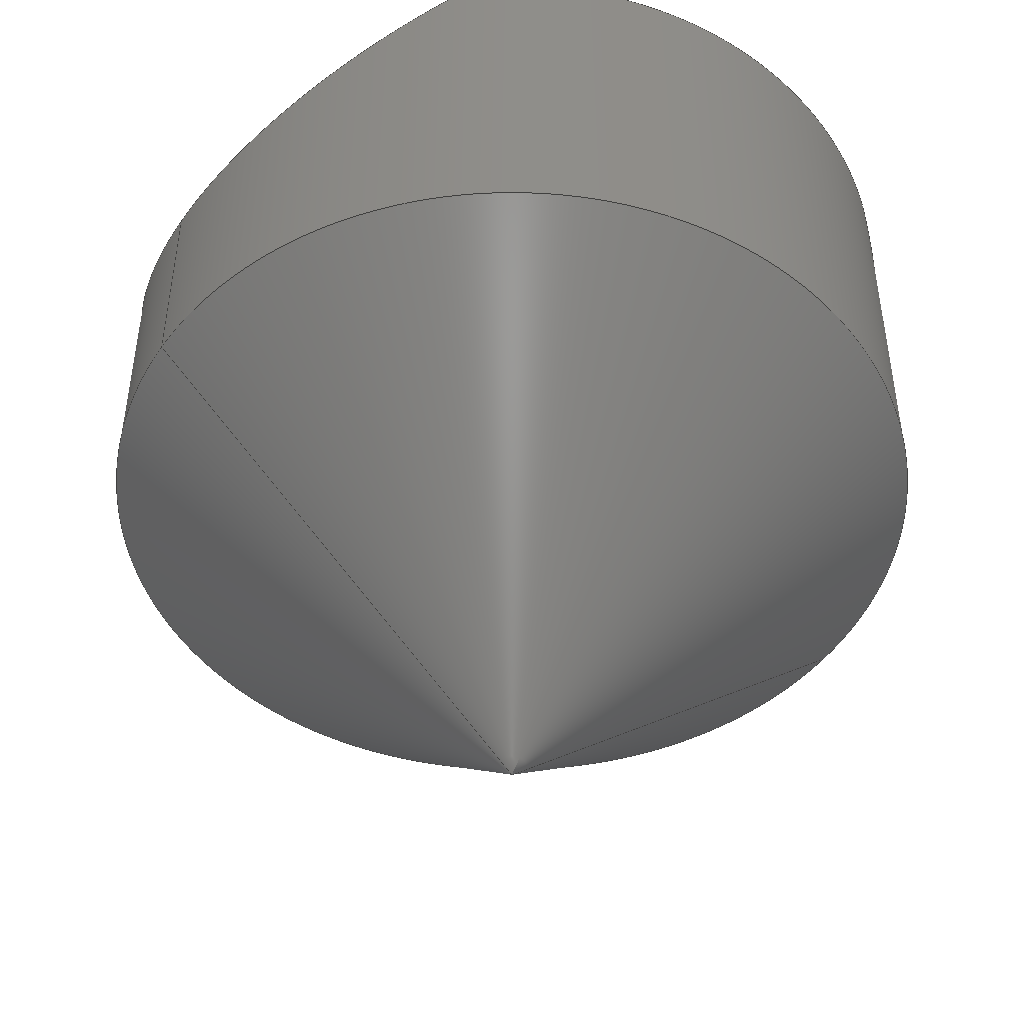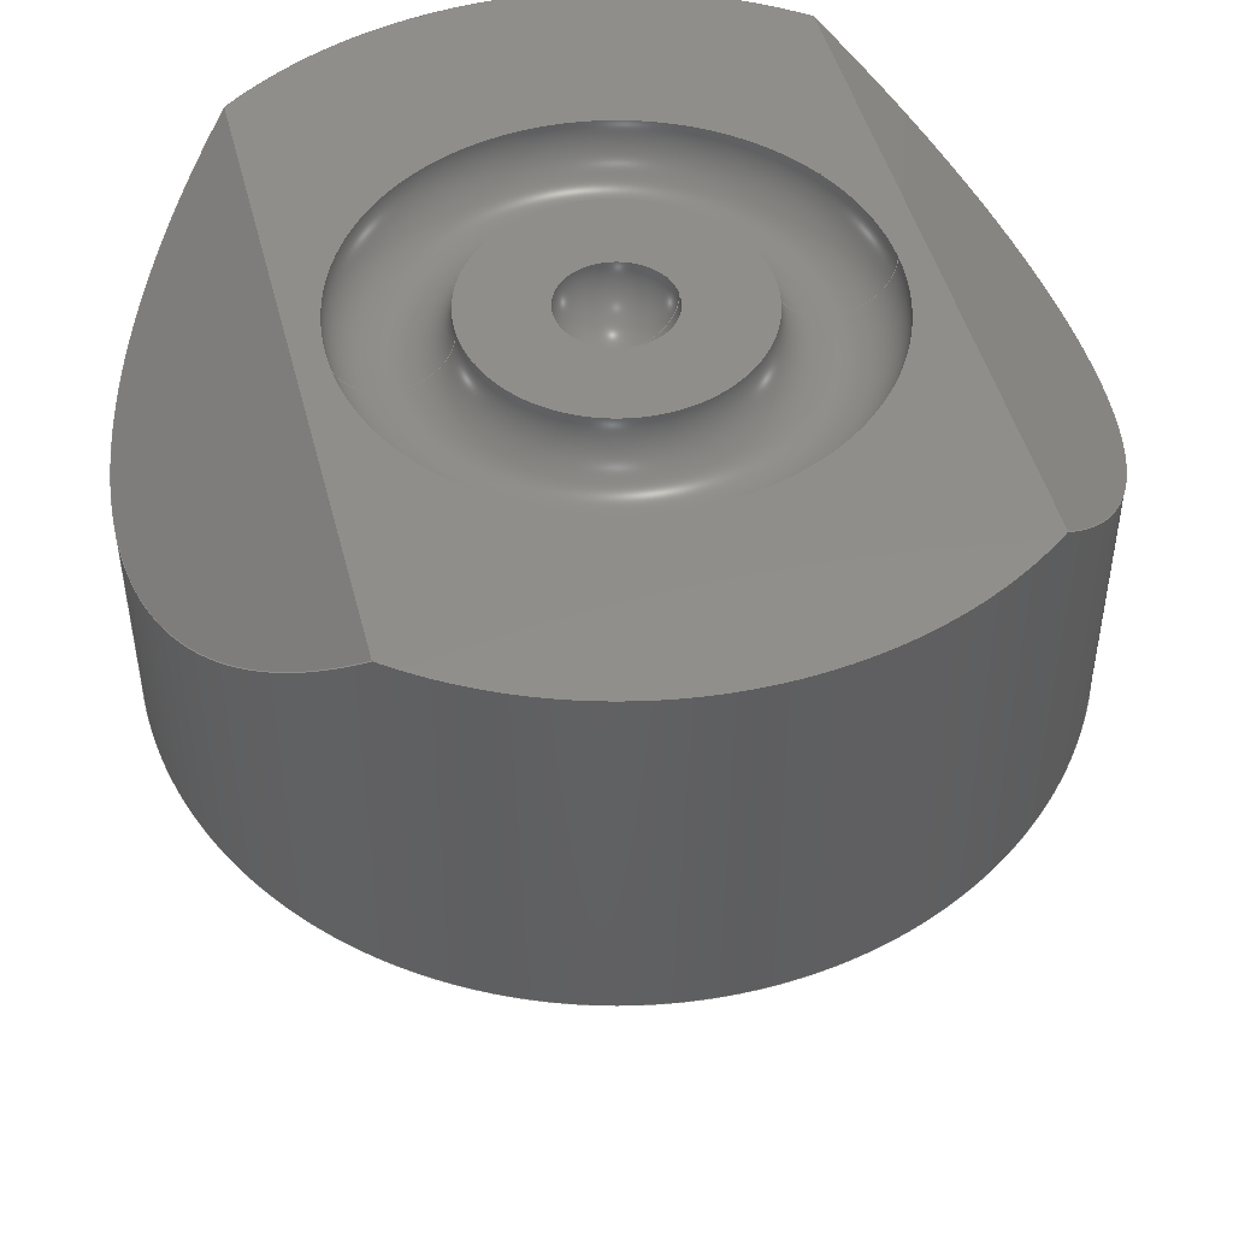
<metadata>
{"format":"step","ext":"stp","renderer":"f3d","projection":"perspective","resolution":1024,"background":"white","views":[{"elev":-46.5,"azim":-33.0,"up":"+Z"},{"elev":47.3,"azim":165.8,"up":"+Z"}]}
</metadata>
<code>
ISO-10303-21;
DATA;
#1=CARTESIAN_POINT('POINT1',(-8000,9.797e-13,
   1.375e-05));
#2=VERTEX_POINT('VERTEX1',#1);
#3=CARTESIAN_POINT('POINT2',(0,0,-7000));
#4=VERTEX_POINT('VERTEX2',#3);
#5=CARTESIAN_POINT('POS1',(-290.3,3.555e-14,
   -6746));
#6=DIRECTION('DIR1',(0.7526,-9.216e-17,
   -0.6585));
#7=VECTOR('VEC1',#6,1);
#8=LINE('STRAIGHT1',#5,#7);
#9=EDGE_CURVE('EDGE1',#2,#4,#8,.T.);
#10=ORIENTED_EDGE('COEDGE1',*,*,#9,.F.);
#11=CARTESIAN_POINT('POINT3',(8000,0,1.375e-05));
#12=VERTEX_POINT('VERTEX3',#11);
#13=CARTESIAN_POINT('POS2',(0,0,1.375e-05));
#14=DIRECTION('DIR2',(0,0,-1));
#15=DIRECTION('DIR3',(1,0,0));
#16=AXIS2_PLACEMENT_3D('AXIS1',#13,#14,#15);
#17=CIRCLE('ELLIPSE1',#16,8000);
#18=EDGE_CURVE('EDGE2',#12,#2,#17,.F.);
#19=ORIENTED_EDGE('COEDGE2',*,*,#18,.F.);
#20=CARTESIAN_POINT('POS3',(290.3,-3.555e-14
   ,-6746));
#21=DIRECTION('DIR4',(0.7526,-9.216e-17,
   0.6585));
#22=VECTOR('VEC2',#21,1);
#23=LINE('STRAIGHT2',#20,#22);
#24=EDGE_CURVE('EDGE3',#4,#12,#23,.T.);
#25=ORIENTED_EDGE('COEDGE3',*,*,#24,.F.);
#26=EDGE_LOOP('NONE',(#10,#19,#25));
#27=FACE_BOUND('LOOP1',#26,.T.);
#28=CARTESIAN_POINT('POS4',(0,0,-6746));
#29=DIRECTION('DIR5',(0,0,1));
#30=DIRECTION('DIR6',(1,0,0));
#31=AXIS2_PLACEMENT_3D('AXIS2',#28,#29,#30);
#32=CONICAL_SURFACE('CONE_SURF1',#31,290.3,
   0.852);
#33=ADVANCED_FACE('FACE1',(#27),#32,.T.);
#34=ORIENTED_EDGE('COEDGE4',*,*,#9,.T.);
#35=ORIENTED_EDGE('COEDGE5',*,*,#24,.T.);
#36=EDGE_CURVE('EDGE4',#2,#12,#17,.F.);
#37=ORIENTED_EDGE('COEDGE6',*,*,#36,.F.);
#38=EDGE_LOOP('NONE',(#34,#35,#37));
#39=FACE_BOUND('LOOP1',#38,.T.);
#40=ADVANCED_FACE('FACE2',(#39),#32,.T.);
#41=CARTESIAN_POINT('POINT4',(1000,0,7000));
#42=VERTEX_POINT('VERTEX4',#41);
#43=CARTESIAN_POINT('POINT5',(0,0,6000));
#44=VERTEX_POINT('VERTEX5',#43);
#45=CARTESIAN_POINT('POS5',(0,0,7000));
#46=DIRECTION('DIR7',(1.225e-16,1,0));
#47=DIRECTION('DIR8',(0,0,1));
#48=AXIS2_PLACEMENT_3D('AXIS3',#45,#46,#47);
#49=CIRCLE('ELLIPSE2',#48,1000);
#50=EDGE_CURVE('EDGE5',#42,#44,#49,.T.);
#51=ORIENTED_EDGE('COEDGE7',*,*,#50,.T.);
#52=CARTESIAN_POINT('POINT6',(-1000,1.225e-13,
   7000));
#53=VERTEX_POINT('VERTEX6',#52);
#54=EDGE_CURVE('EDGE6',#44,#53,#49,.T.);
#55=ORIENTED_EDGE('COEDGE8',*,*,#54,.T.);
#56=CARTESIAN_POINT('POS6',(0,0,7000));
#57=DIRECTION('DIR9',(0,0,-1));
#58=DIRECTION('DIR10',(0,1,0));
#59=AXIS2_PLACEMENT_3D('AXIS4',#56,#57,#58);
#60=CIRCLE('ELLIPSE3',#59,1000);
#61=EDGE_CURVE('EDGE7',#53,#42,#60,.F.);
#62=ORIENTED_EDGE('COEDGE9',*,*,#61,.T.);
#63=EDGE_LOOP('NONE',(#51,#55,#62));
#64=FACE_BOUND('LOOP1',#63,.T.);
#65=CARTESIAN_POINT('POS7',(0,0,7000));
#66=DIRECTION('DIR11',(0,0,1));
#67=DIRECTION('DIR12',(1,0,0));
#68=AXIS2_PLACEMENT_3D('AXIS5',#65,#66,#67);
#69=SPHERICAL_SURFACE('SPHERE_SURF1',#68,1000);
#70=ADVANCED_FACE('FACE3',(#64),#69,.F.);
#71=ORIENTED_EDGE('COEDGE10',*,*,#50,.F.);
#72=EDGE_CURVE('EDGE8',#42,#53,#60,.F.);
#73=ORIENTED_EDGE('COEDGE11',*,*,#72,.T.);
#74=ORIENTED_EDGE('COEDGE12',*,*,#54,.F.);
#75=EDGE_LOOP('NONE',(#71,#73,#74));
#76=FACE_BOUND('LOOP1',#75,.T.);
#77=ADVANCED_FACE('FACE4',(#76),#69,.F.);
#78=CARTESIAN_POINT('POINT7',(8000,
   -9.797e-13,4000));
#79=VERTEX_POINT('VERTEX7',#78);
#80=CARTESIAN_POINT('POS8',(8000,-9.797e-13,0));
#81=DIRECTION('DIR13',(0,0,1));
#82=VECTOR('VEC3',#81,1);
#83=LINE('STRAIGHT3',#80,#82);
#84=EDGE_CURVE('EDGE9',#12,#79,#83,.T.);
#85=ORIENTED_EDGE('COEDGE13',*,*,#84,.F.);
#86=ORIENTED_EDGE('COEDGE14',*,*,#18,.T.);
#87=CARTESIAN_POINT('POINT8',(-8000,
   9.797e-13,4000));
#88=VERTEX_POINT('VERTEX8',#87);
#89=CARTESIAN_POINT('POS9',(-8000,9.797e-13,0));
#90=DIRECTION('DIR14',(0,0,-1));
#91=VECTOR('VEC4',#90,1);
#92=LINE('STRAIGHT4',#89,#91);
#93=EDGE_CURVE('EDGE10',#88,#2,#92,.T.);
#94=ORIENTED_EDGE('COEDGE15',*,*,#93,.F.);
#95=CARTESIAN_POINT('POINT9',(-5000,
   6245,7000));
#96=VERTEX_POINT('VERTEX9',#95);
#97=CARTESIAN_POINT('POS10',(0,0,1.2e+04));
#98=DIRECTION('DIR15',(0.7071,0,
   -0.7071));
#99=DIRECTION('DIR16',(0.7071,0,
   0.7071));
#100=AXIS2_PLACEMENT_3D('AXIS6',#97,#98,#99);
#101=ELLIPSE('ELLIPSE4',#100,1.131e+04,8000);
#102=EDGE_CURVE('EDGE11',#96,#88,#101,.F.);
#103=ORIENTED_EDGE('COEDGE16',*,*,#102,.F.);
#104=CARTESIAN_POINT('POINT10',(5000,
   6245,7000));
#105=VERTEX_POINT('VERTEX10',#104);
#106=CARTESIAN_POINT('POS11',(0,0,7000));
#107=DIRECTION('DIR17',(0,0,1));
#108=DIRECTION('DIR18',(1,0,0));
#109=AXIS2_PLACEMENT_3D('AXIS7',#106,#107,#108);
#110=CIRCLE('ELLIPSE5',#109,8000);
#111=EDGE_CURVE('EDGE12',#96,#105,#110,.F.);
#112=ORIENTED_EDGE('COEDGE17',*,*,#111,.T.);
#113=CARTESIAN_POINT('POS12',(0,0,1.2e+04));
#114=DIRECTION('DIR19',(-0.7071,0,
   -0.7071));
#115=DIRECTION('DIR20',(0.7071,0,
   -0.7071));
#116=AXIS2_PLACEMENT_3D('AXIS8',#113,#114,#115);
#117=ELLIPSE('ELLIPSE6',#116,1.131e+04,8000);
#118=EDGE_CURVE('EDGE13',#79,#105,#117,.F.);
#119=ORIENTED_EDGE('COEDGE18',*,*,#118,.F.);
#120=EDGE_LOOP('NONE',(#85,#86,#94,#103,#112,#119));
#121=FACE_BOUND('LOOP1',#120,.T.);
#122=CARTESIAN_POINT('POS13',(0,0,0));
#123=DIRECTION('DIR21',(0,0,1));
#124=DIRECTION('DIR22',(1,0,0));
#125=AXIS2_PLACEMENT_3D('AXIS9',#122,#123,#124);
#126=CYLINDRICAL_SURFACE('CONE_SURF2',#125,8000);
#127=ADVANCED_FACE('FACE5',(#121),#126,.T.);
#128=CARTESIAN_POINT('POINT11',(5000,
   -6245,7000));
#129=VERTEX_POINT('VERTEX11',#128);
#130=CARTESIAN_POINT('POS14',(5000,0,
   7000));
#131=DIRECTION('DIR23',(0,-1,0));
#132=VECTOR('VEC5',#131,1);
#133=LINE('STRAIGHT5',#130,#132);
#134=EDGE_CURVE('EDGE14',#105,#129,#133,.T.);
#135=ORIENTED_EDGE('COEDGE19',*,*,#134,.T.);
#136=EDGE_CURVE('EDGE15',#129,#79,#117,.F.);
#137=ORIENTED_EDGE('COEDGE20',*,*,#136,.T.);
#138=ORIENTED_EDGE('COEDGE21',*,*,#118,.T.);
#139=EDGE_LOOP('NONE',(#135,#137,#138));
#140=FACE_BOUND('LOOP1',#139,.T.);
#141=CARTESIAN_POINT('POS15',(5000,0,
   7000));
#142=DIRECTION('DIR24',(-0.7071,0,
   -0.7071));
#143=DIRECTION('DIR25',(0.7071,0,
   -0.7071));
#144=AXIS2_PLACEMENT_3D('AXIS10',#141,#142,#143);
#145=PLANE('PLANE1',#144);
#146=ADVANCED_FACE('FACE6',(#140),#145,.F.);
#147=ORIENTED_EDGE('COEDGE22',*,*,#84,.T.);
#148=ORIENTED_EDGE('COEDGE23',*,*,#136,.F.);
#149=CARTESIAN_POINT('POINT12',(-5000,
   -6245,7000));
#150=VERTEX_POINT('VERTEX12',#149);
#151=CARTESIAN_POINT('POS16',(0,0,7000));
#152=DIRECTION('DIR26',(0,0,1));
#153=DIRECTION('DIR27',(1,0,0));
#154=AXIS2_PLACEMENT_3D('AXIS11',#151,#152,#153);
#155=CIRCLE('ELLIPSE7',#154,8000);
#156=EDGE_CURVE('EDGE16',#129,#150,#155,.F.);
#157=ORIENTED_EDGE('COEDGE24',*,*,#156,.T.);
#158=EDGE_CURVE('EDGE17',#88,#150,#101,.F.);
#159=ORIENTED_EDGE('COEDGE25',*,*,#158,.F.);
#160=ORIENTED_EDGE('COEDGE26',*,*,#93,.T.);
#161=ORIENTED_EDGE('COEDGE27',*,*,#36,.T.);
#162=EDGE_LOOP('NONE',(#147,#148,#157,#159,#160,#161));
#163=FACE_BOUND('LOOP1',#162,.T.);
#164=ADVANCED_FACE('FACE7',(#163),#126,.T.);
#165=CARTESIAN_POINT('POS17',(-5000,0,
   7000));
#166=DIRECTION('DIR28',(0,1,0));
#167=VECTOR('VEC6',#166,1);
#168=LINE('STRAIGHT6',#165,#167);
#169=EDGE_CURVE('EDGE18',#150,#96,#168,.T.);
#170=ORIENTED_EDGE('COEDGE28',*,*,#169,.T.);
#171=ORIENTED_EDGE('COEDGE29',*,*,#102,.T.);
#172=ORIENTED_EDGE('COEDGE30',*,*,#158,.T.);
#173=EDGE_LOOP('NONE',(#170,#171,#172));
#174=FACE_BOUND('LOOP1',#173,.T.);
#175=CARTESIAN_POINT('POS18',(-5000,0,
   7000));
#176=DIRECTION('DIR29',(0.7071,0,
   -0.7071));
#177=DIRECTION('DIR30',(0.7071,0,
   0.7071));
#178=AXIS2_PLACEMENT_3D('AXIS12',#175,#176,#177);
#179=PLANE('PLANE2',#178);
#180=ADVANCED_FACE('FACE8',(#174),#179,.F.);
#181=ORIENTED_EDGE('COEDGE31',*,*,#72,.F.);
#182=ORIENTED_EDGE('COEDGE32',*,*,#61,.F.);
#183=EDGE_LOOP('NONE',(#181,#182));
#184=FACE_BOUND('LOOP1',#183,.T.);
#185=CARTESIAN_POINT('POINT13',(-2500,0,7000
   ));
#186=VERTEX_POINT('VERTEX13',#185);
#187=CARTESIAN_POINT('POINT14',(2500,
   -3.062e-13,7000));
#188=VERTEX_POINT('VERTEX14',#187);
#189=CARTESIAN_POINT('POS19',(0,0,7000));
#190=DIRECTION('DIR31',(0,0,-1));
#191=DIRECTION('DIR32',(1,0,0));
#192=AXIS2_PLACEMENT_3D('AXIS13',#189,#190,#191);
#193=CIRCLE('ELLIPSE8',#192,2500);
#194=EDGE_CURVE('EDGE19',#186,#188,#193,.T.);
#195=ORIENTED_EDGE('COEDGE33',*,*,#194,.F.);
#196=CARTESIAN_POINT('POS20',(0,0,7000));
#197=DIRECTION('DIR33',(0,0,-1));
#198=DIRECTION('DIR34',(1,0,0));
#199=AXIS2_PLACEMENT_3D('AXIS14',#196,#197,#198);
#200=CIRCLE('ELLIPSE9',#199,2500);
#201=EDGE_CURVE('EDGE20',#188,#186,#200,.T.);
#202=ORIENTED_EDGE('COEDGE34',*,*,#201,.F.);
#203=EDGE_LOOP('NONE',(#195,#202));
#204=FACE_BOUND('LOOP1',#203,.T.);
#205=CARTESIAN_POINT('POS21',(0,0,7000));
#206=DIRECTION('DIR35',(0,0,1));
#207=DIRECTION('DIR36',(1,0,0));
#208=AXIS2_PLACEMENT_3D('AXIS15',#205,#206,#207);
#209=PLANE('PLANE3',#208);
#210=ADVANCED_FACE('FACE9',(#184,#204),#209,.T.);
#211=CARTESIAN_POINT('POINT15',(4500,0,
   7000));
#212=VERTEX_POINT('VERTEX15',#211);
#213=CARTESIAN_POINT('POINT16',(-4500,5.511e-13,
   7000));
#214=VERTEX_POINT('VERTEX16',#213);
#215=CARTESIAN_POINT('POS22',(0,0,7000));
#216=DIRECTION('DIR37',(0,0,1));
#217=DIRECTION('DIR38',(1,0,0));
#218=AXIS2_PLACEMENT_3D('AXIS16',#215,#216,#217);
#219=CIRCLE('ELLIPSE10',#218,4500);
#220=EDGE_CURVE('EDGE21',#212,#214,#219,.T.);
#221=ORIENTED_EDGE('COEDGE35',*,*,#220,.F.);
#222=CARTESIAN_POINT('POS23',(0,0,7000));
#223=DIRECTION('DIR39',(0,0,1));
#224=DIRECTION('DIR40',(1,0,0));
#225=AXIS2_PLACEMENT_3D('AXIS17',#222,#223,#224);
#226=CIRCLE('ELLIPSE11',#225,4500);
#227=EDGE_CURVE('EDGE22',#214,#212,#226,.T.);
#228=ORIENTED_EDGE('COEDGE36',*,*,#227,.F.);
#229=EDGE_LOOP('NONE',(#221,#228));
#230=FACE_BOUND('LOOP1',#229,.T.);
#231=ORIENTED_EDGE('COEDGE37',*,*,#169,.F.);
#232=ORIENTED_EDGE('COEDGE38',*,*,#156,.F.);
#233=ORIENTED_EDGE('COEDGE39',*,*,#134,.F.);
#234=ORIENTED_EDGE('COEDGE40',*,*,#111,.F.);
#235=EDGE_LOOP('NONE',(#231,#232,#233,#234));
#236=FACE_BOUND('LOOP1',#235,.T.);
#237=CARTESIAN_POINT('POS24',(0,0,7000));
#238=DIRECTION('DIR41',(0,0,1));
#239=DIRECTION('DIR42',(1,0,0));
#240=AXIS2_PLACEMENT_3D('AXIS18',#237,#238,#239);
#241=PLANE('PLANE4',#240);
#242=ADVANCED_FACE('FACE10',(#230,#236),#241,.T.);
#243=CARTESIAN_POINT('POS25',(3500,-4.286e-13,
   7000));
#244=DIRECTION('DIR43',(1.225e-16,1,0));
#245=DIRECTION('DIR44',(1,-1.225e-16,0));
#246=AXIS2_PLACEMENT_3D('AXIS19',#243,#244,#245);
#247=CIRCLE('ELLIPSE12',#246,1000);
#248=EDGE_CURVE('EDGE23',#212,#188,#247,.T.);
#249=ORIENTED_EDGE('COEDGE41',*,*,#248,.T.);
#250=ORIENTED_EDGE('COEDGE42',*,*,#201,.T.);
#251=CARTESIAN_POINT('POS26',(-3500,4.286e-13,
   7000));
#252=DIRECTION('DIR45',(1.225e-16,1,0));
#253=DIRECTION('DIR46',(1,-1.225e-16,0));
#254=AXIS2_PLACEMENT_3D('AXIS20',#251,#252,#253);
#255=CIRCLE('ELLIPSE13',#254,1000);
#256=EDGE_CURVE('EDGE24',#186,#214,#255,.T.);
#257=ORIENTED_EDGE('COEDGE43',*,*,#256,.T.);
#258=ORIENTED_EDGE('COEDGE44',*,*,#227,.T.);
#259=EDGE_LOOP('NONE',(#249,#250,#257,#258));
#260=FACE_BOUND('LOOP1',#259,.T.);
#261=CARTESIAN_POINT('POS27',(0,0,7000));
#262=DIRECTION('DIR47',(0,0,1));
#263=DIRECTION('DIR48',(1,0,0));
#264=AXIS2_PLACEMENT_3D('AXIS21',#261,#262,#263);
#265=TOROIDAL_SURFACE('TORUS1',#264,3500,1000);
#266=ADVANCED_FACE('FACE11',(#260),#265,.F.);
#267=ORIENTED_EDGE('COEDGE45',*,*,#248,.F.);
#268=ORIENTED_EDGE('COEDGE46',*,*,#220,.T.);
#269=ORIENTED_EDGE('COEDGE47',*,*,#256,.F.);
#270=ORIENTED_EDGE('COEDGE48',*,*,#194,.T.);
#271=EDGE_LOOP('NONE',(#267,#268,#269,#270));
#272=FACE_BOUND('LOOP1',#271,.T.);
#273=ADVANCED_FACE('FACE12',(#272),#265,.F.);
#274=CLOSED_SHELL('SHELL1',(#33,#40,#70,#77,#127,#146,#164,#180,#210,
   #242,#266,#273));
#275=MANIFOLD_SOLID_BREP('LUMP1',#274);
#276=ADVANCED_BREP_SHAPE_REPRESENTATION('BODY0',(#275),#277);
#277=(GEOMETRIC_REPRESENTATION_CONTEXT(3) 
   GLOBAL_UNCERTAINTY_ASSIGNED_CONTEXT((#278)) 
   GLOBAL_UNIT_ASSIGNED_CONTEXT((#279,#280,#281)) REPRESENTATION_CONTEXT
   ('',''));
#278=UNCERTAINTY_MEASURE_WITH_UNIT(LENGTH_MEASURE(1e-06),#279,'','');
#279=(LENGTH_UNIT() NAMED_UNIT(*) SI_UNIT(.MILLI.,.METRE.));
#280=(NAMED_UNIT(*) PLANE_ANGLE_UNIT() SI_UNIT($,.RADIAN.));
#281=(NAMED_UNIT(*) SI_UNIT($,.STERADIAN.) SOLID_ANGLE_UNIT());
#282=APPLICATION_CONTEXT(
   'CONFIGURATION CONTROLLED 3D DESIGNS OF MECHANICAL PARTS AND 
ASSEMBLIES');
#283=APPLICATION_PROTOCOL_DEFINITION('INTERNATIONAL STANDARD',
   'config_control_design',1994,#282);
#284=MECHANICAL_CONTEXT('MECHANICAL_CONTEXT_NAME',#282,'mechanical');
#285=PRODUCT('PRODUCT_ID_1','PRODUCT_NAME_1','PRODUCT_DESCRIPTION',(#284
   ));
#286=PRODUCT_RELATED_PRODUCT_CATEGORY('detail',
   'PRODUCT_RELATED_PRODUCT_CATEGORY_DESCRIPTION',(#285));
#287=PERSON_AND_ORGANIZATION_ROLE('design_owner');
#288=CC_DESIGN_PERSON_AND_ORGANIZATION_ASSIGNMENT(#291,#287,(#285));
#289=PERSON('ID_1','PERSON_LAST_NAME','PERSON_FIRST_NAME',$,$,$);
#290=ORGANIZATION('ORGANIZATION_ID','ORGANIZATION_NAME',
   'ORGANIZATION_DESCRIPTION');
#291=PERSON_AND_ORGANIZATION(#289,#290);
#292=PRODUCT_DEFINITION_FORMATION_WITH_SPECIFIED_SOURCE(
   'PRODUCT_DEFINITION_FORMATION_ID',
   'PRODUCT_DEFINITION_FORMATION_DESCRIPTION',#285,.NOT_KNOWN.);
#293=PERSON_AND_ORGANIZATION_ROLE('creator');
#294=CC_DESIGN_PERSON_AND_ORGANIZATION_ASSIGNMENT(#297,#293,(#292));
#295=PERSON('ID_2','PERSON_LAST_NAME','PERSON_FIRST_NAME',$,$,$);
#296=ORGANIZATION('ORGANIZATION_ID','ORGANIZATION_NAME',
   'ORGANIZATION_DESCRIPTION');
#297=PERSON_AND_ORGANIZATION(#295,#296);
#298=PERSON_AND_ORGANIZATION_ROLE('part_supplier');
#299=CC_DESIGN_PERSON_AND_ORGANIZATION_ASSIGNMENT(#302,#298,(#292));
#300=PERSON('ID_3','PERSON_LAST_NAME','PERSON_FIRST_NAME',$,$,$);
#301=ORGANIZATION('ORGANIZATION_ID','ORGANIZATION_NAME',
   'ORGANIZATION_DESCRIPTION');
#302=PERSON_AND_ORGANIZATION(#300,#301);
#303=APPROVAL_STATUS('approved');
#304=APPROVAL(#303,'APPROVAL_LEVEL');
#305=CC_DESIGN_APPROVAL(#304,(#292));
#306=APPROVAL_ROLE('APPROVAL_ROLE');
#307=APPROVAL_PERSON_ORGANIZATION(#310,#304,#306);
#308=PERSON('ID_4','PERSON_LAST_NAME','PERSON_FIRST_NAME',$,$,$);
#309=ORGANIZATION('ORGANIZATION_ID','ORGANIZATION_NAME',
   'ORGANIZATION_DESCRIPTION');
#310=PERSON_AND_ORGANIZATION(#308,#309);
#311=APPROVAL_DATE_TIME(#315,#304);
#312=CALENDAR_DATE(1997,1,1);
#313=COORDINATED_UNIVERSAL_TIME_OFFSET(0,0,.AHEAD.);
#314=LOCAL_TIME(0,0,0,#313);
#315=DATE_AND_TIME(#312,#314);
#316=SECURITY_CLASSIFICATION_LEVEL('classified');
#317=SECURITY_CLASSIFICATION('SECURITY_CLASSIFICATION_NAME',
   'SECURITY_CLASSIFICATION_PURPOSE',#316);
#318=CC_DESIGN_SECURITY_CLASSIFICATION(#317,(#292));
#319=APPROVAL_STATUS('approved');
#320=APPROVAL(#319,'APPROVAL_LEVEL');
#321=CC_DESIGN_APPROVAL(#320,(#317));
#322=APPROVAL_ROLE('APPROVAL_ROLE');
#323=APPROVAL_PERSON_ORGANIZATION(#326,#320,#322);
#324=PERSON('ID_5','PERSON_LAST_NAME','PERSON_FIRST_NAME',$,$,$);
#325=ORGANIZATION('ORGANIZATION_ID','ORGANIZATION_NAME',
   'ORGANIZATION_DESCRIPTION');
#326=PERSON_AND_ORGANIZATION(#324,#325);
#327=APPROVAL_DATE_TIME(#331,#320);
#328=CALENDAR_DATE(1997,1,1);
#329=COORDINATED_UNIVERSAL_TIME_OFFSET(0,0,.AHEAD.);
#330=LOCAL_TIME(0,0,0,#329);
#331=DATE_AND_TIME(#328,#330);
#332=PERSON_AND_ORGANIZATION_ROLE('classification_officer');
#333=CC_DESIGN_PERSON_AND_ORGANIZATION_ASSIGNMENT(#336,#332,(#317));
#334=PERSON('ID_6','PERSON_LAST_NAME','PERSON_FIRST_NAME',$,$,$);
#335=ORGANIZATION('ORGANIZATION_ID','ORGANIZATION_NAME',
   'ORGANIZATION_DESCRIPTION');
#336=PERSON_AND_ORGANIZATION(#334,#335);
#337=DATE_TIME_ROLE('classification_date');
#338=CC_DESIGN_DATE_AND_TIME_ASSIGNMENT(#342,#337,(#317));
#339=CALENDAR_DATE(1997,1,1);
#340=COORDINATED_UNIVERSAL_TIME_OFFSET(0,0,.AHEAD.);
#341=LOCAL_TIME(0,0,0,#340);
#342=DATE_AND_TIME(#339,#341);
#343=DESIGN_CONTEXT('DESIGN_CONTEXT_NAME',#282,'design');
#344=PRODUCT_DEFINITION('PRODUCT_DEFINITION_ID',
   'PRODUCT_DEFINITION_DESCRIPTION',#292,#343);
#345=PERSON_AND_ORGANIZATION_ROLE('creator');
#346=CC_DESIGN_PERSON_AND_ORGANIZATION_ASSIGNMENT(#349,#345,(#344));
#347=PERSON('ID_7','PERSON_LAST_NAME','PERSON_FIRST_NAME',$,$,$);
#348=ORGANIZATION('ORGANIZATION_ID','ORGANIZATION_NAME',
   'ORGANIZATION_DESCRIPTION');
#349=PERSON_AND_ORGANIZATION(#347,#348);
#350=DATE_TIME_ROLE('creation_date');
#351=CC_DESIGN_DATE_AND_TIME_ASSIGNMENT(#355,#350,(#344));
#352=CALENDAR_DATE(1997,1,1);
#353=COORDINATED_UNIVERSAL_TIME_OFFSET(0,0,.AHEAD.);
#354=LOCAL_TIME(0,0,0,#353);
#355=DATE_AND_TIME(#352,#354);
#356=APPROVAL_STATUS('approved');
#357=APPROVAL(#356,'APPROVAL_LEVEL');
#358=CC_DESIGN_APPROVAL(#357,(#344));
#359=APPROVAL_ROLE('APPROVAL_ROLE');
#360=APPROVAL_PERSON_ORGANIZATION(#363,#357,#359);
#361=PERSON('ID_8','PERSON_LAST_NAME','PERSON_FIRST_NAME',$,$,$);
#362=ORGANIZATION('ORGANIZATION_ID','ORGANIZATION_NAME',
   'ORGANIZATION_DESCRIPTION');
#363=PERSON_AND_ORGANIZATION(#361,#362);
#364=APPROVAL_DATE_TIME(#368,#357);
#365=CALENDAR_DATE(1997,1,1);
#366=COORDINATED_UNIVERSAL_TIME_OFFSET(0,0,.AHEAD.);
#367=LOCAL_TIME(0,0,0,#366);
#368=DATE_AND_TIME(#365,#367);
#369=PRODUCT_DEFINITION_SHAPE('PRODUCT_DEFINITION_SHAPE_NAME',
   'PRODUCT_DEFINITION_SHAPE_DESCRIPTION',#344);
#370=SHAPE_DEFINITION_REPRESENTATION(#369,#276);
ENDSEC;
END-ISO-10303-21;
                
                  
               
                   
                    
     
                

</code>
